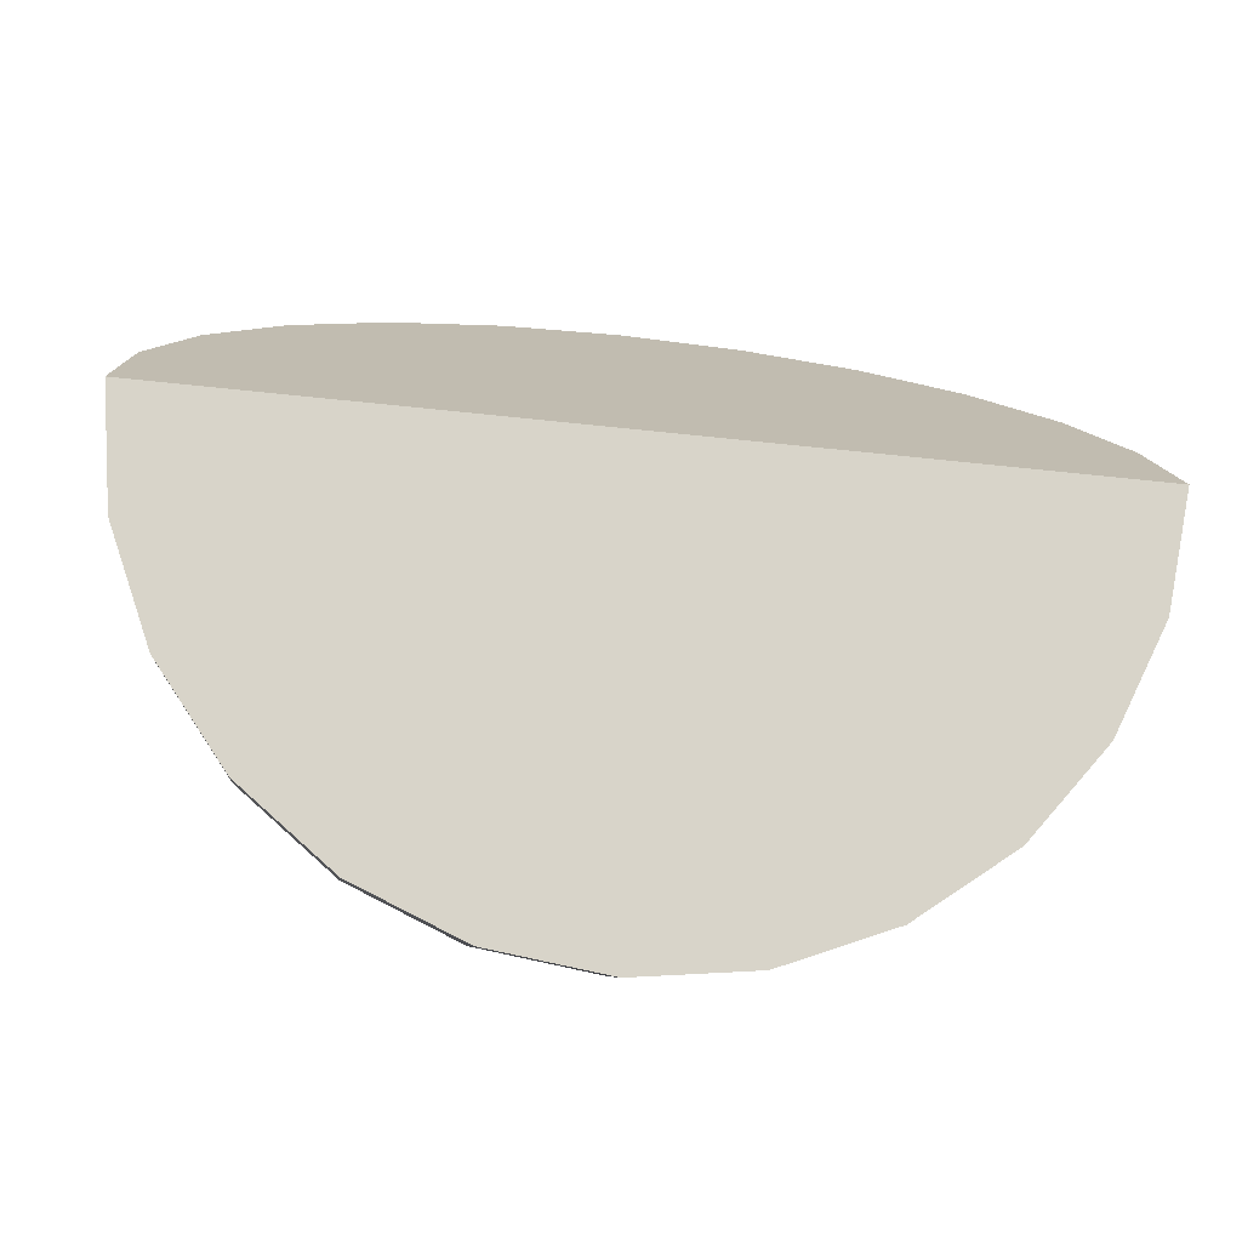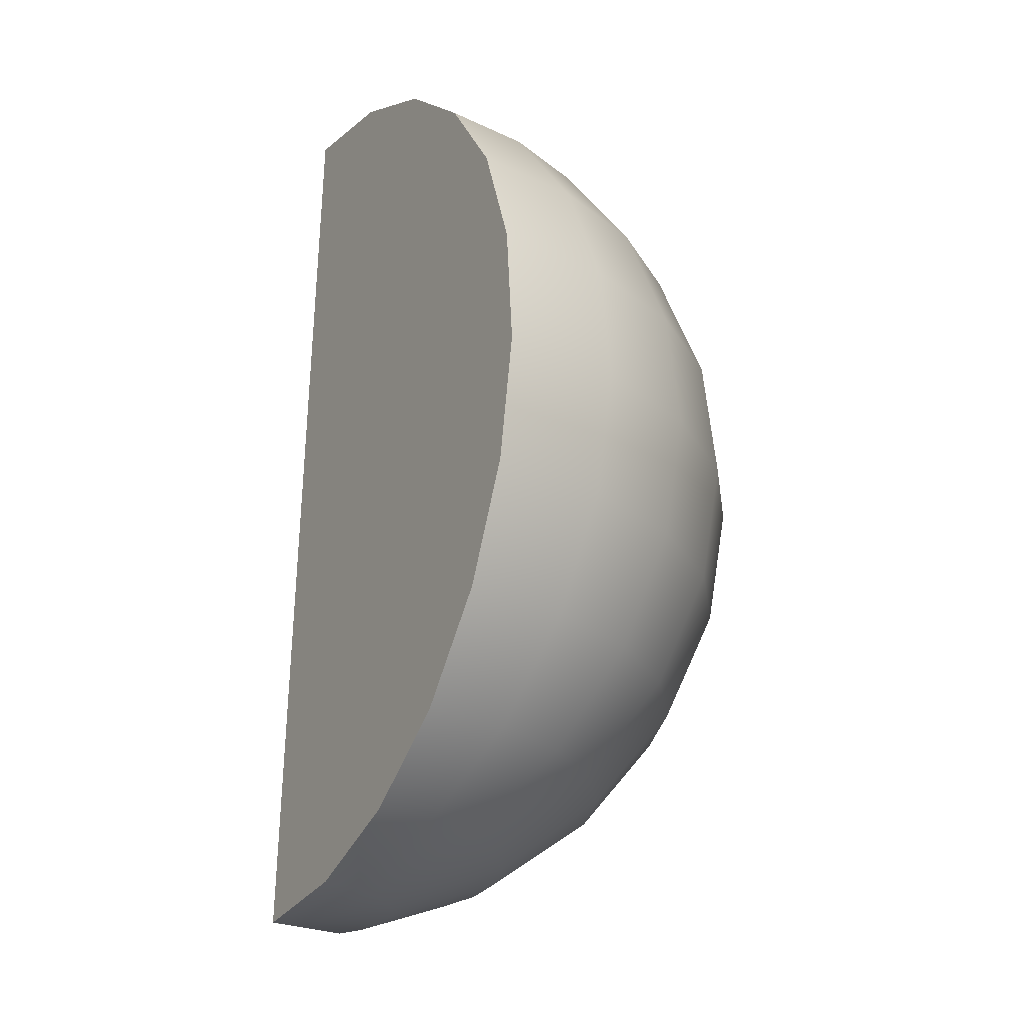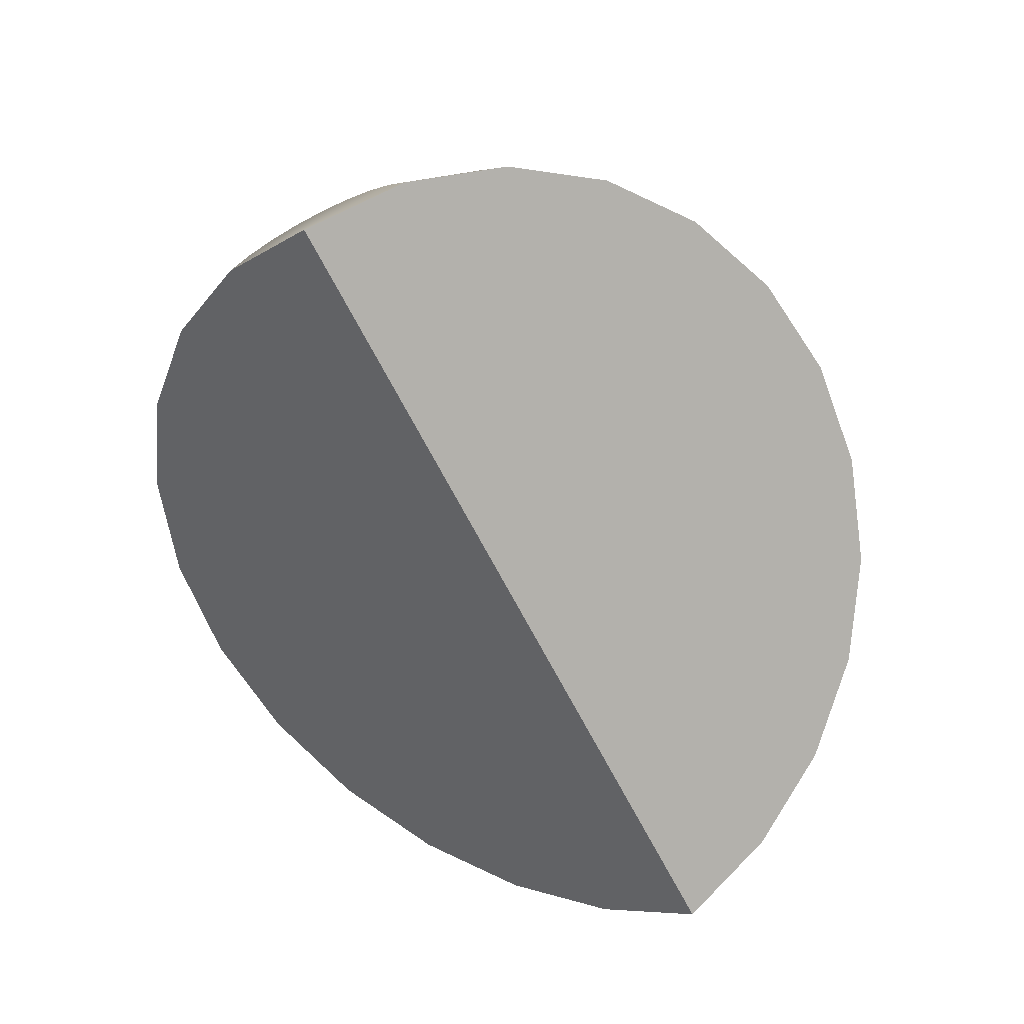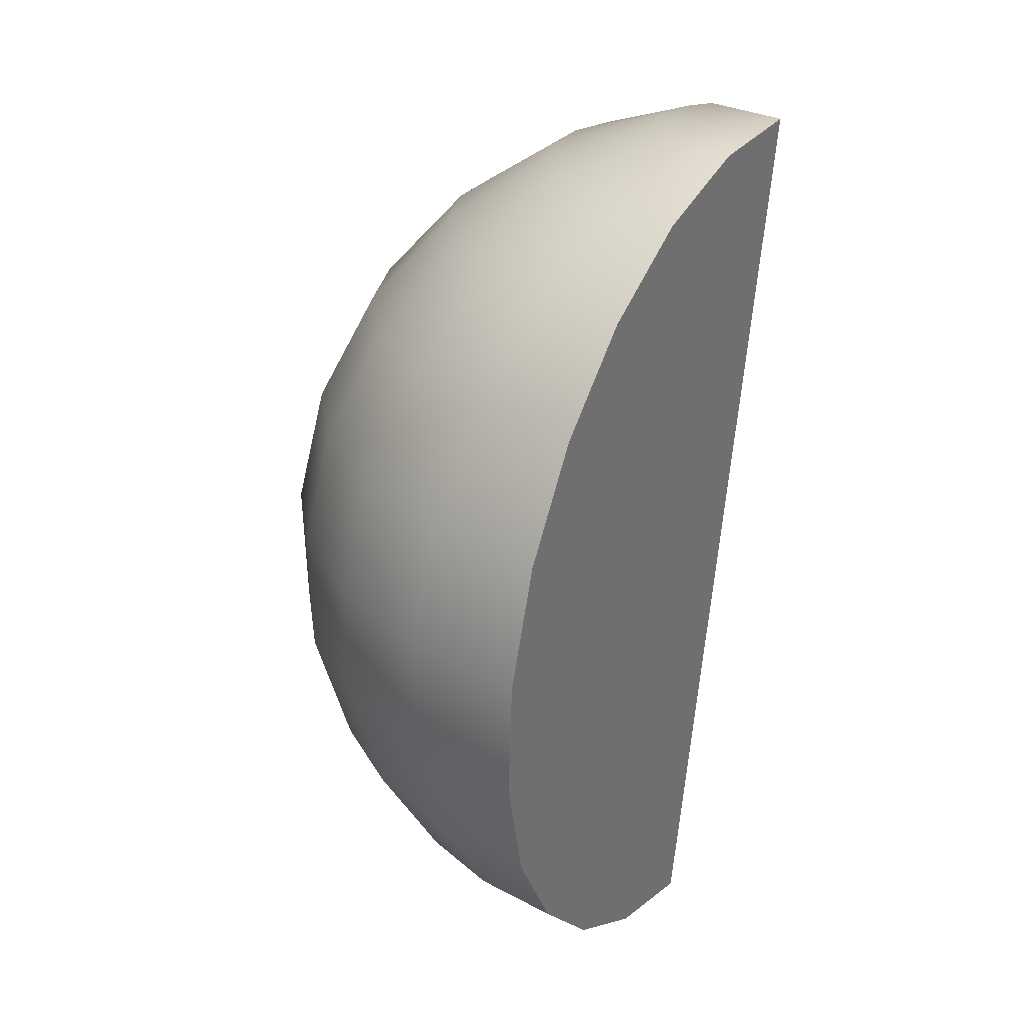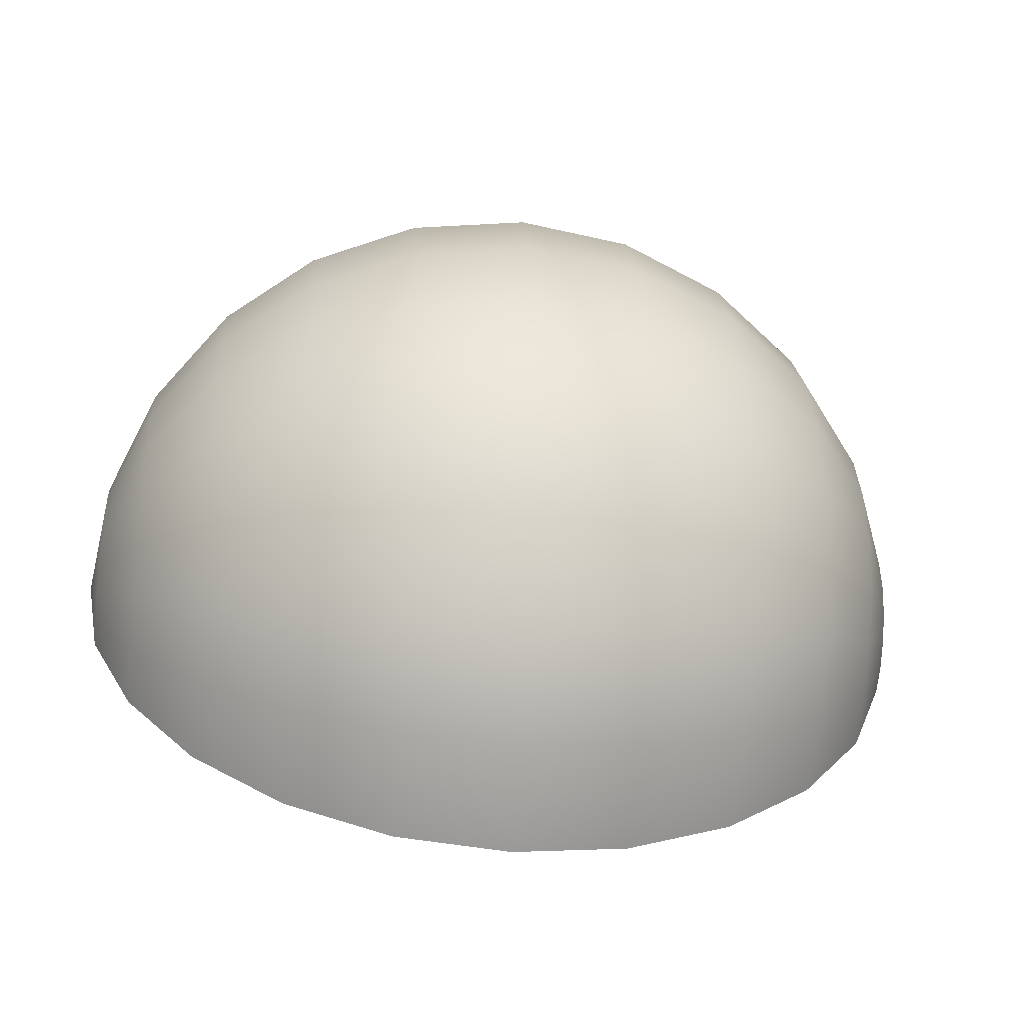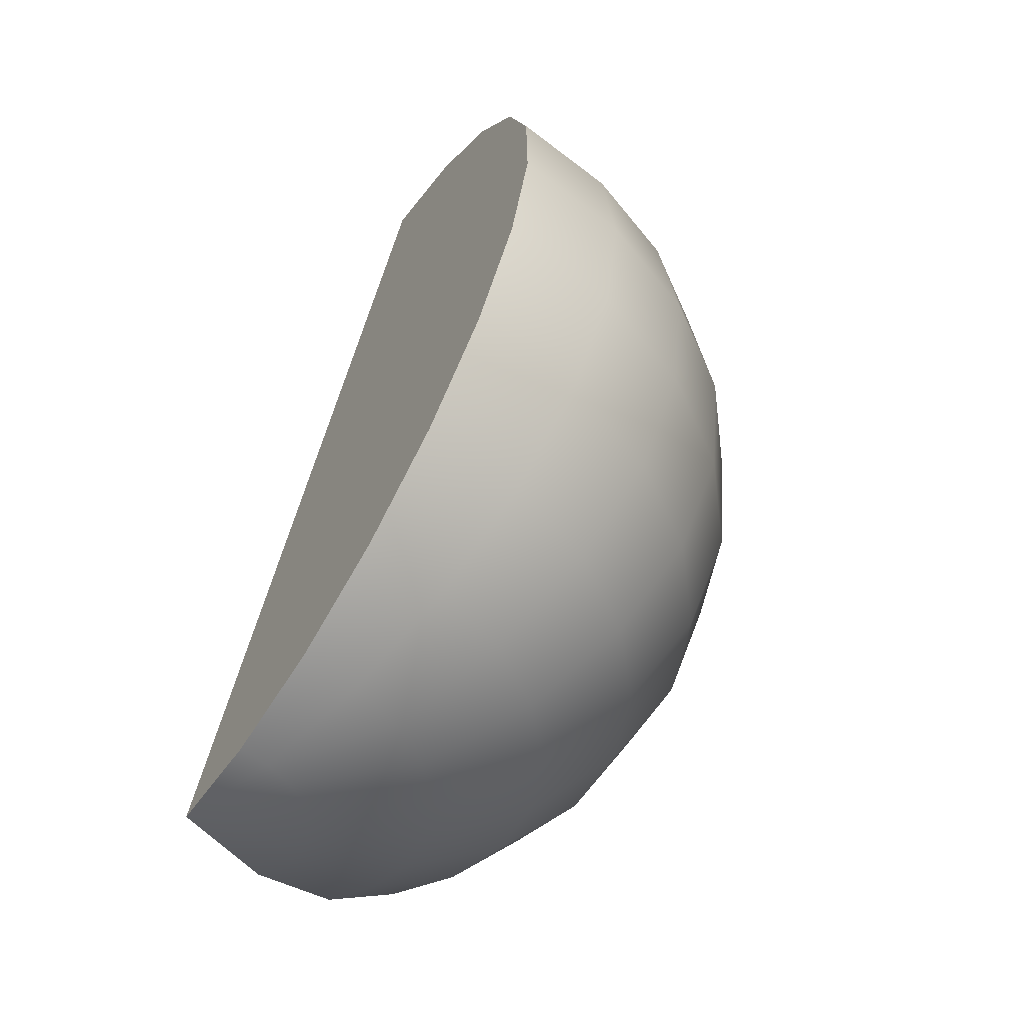
<metadata>
{"format":"obj","ext":"obj","renderer":"f3d","projection":"perspective","resolution":1024,"background":"white","views":[{"elev":-44.3,"azim":-7.6,"up":"+Z"},{"elev":65.8,"azim":91.4,"up":"+Z"},{"elev":-66.6,"azim":-62.9,"up":"+Y"},{"elev":-65.6,"azim":-95.3,"up":"+Z"},{"elev":-31.4,"azim":172.7,"up":"+Z"},{"elev":46.7,"azim":101.3,"up":"+Z"}]}
</metadata>
<code>
g default
v -1.267 -0.3163 -0.234
v -1.267 -0.2637 -0.1654
v -1.267 -0.2306 -0.08558
v -1.139 -0.09817 -0.4521
v -1.139 0.003473 -0.3197
v -1.139 0.06737 -0.1654
v -0.9357 0.08916 -0.6394
v -0.9357 0.2329 -0.4521
v -0.9357 0.3233 -0.234
v -0.6708 0.2329 -0.7832
v -0.6708 0.4089 -0.5537
v -0.6708 0.5196 -0.2866
v -0.3623 0.3233 -0.8735
v -0.3623 0.5196 -0.6176
v -0.3623 0.643 -0.3196
v -0.03121 0.3541 -0.9043
v -0.03123 0.5574 -0.6394
v -0.03125 0.6851 -0.3309
v 0.2998 0.3233 -0.8735
v 0.2998 0.5196 -0.6176
v 0.2998 0.643 -0.3196
v 0.6083 0.2329 -0.7831
v 0.6083 0.4089 -0.5537
v 0.6083 0.5196 -0.2865
v 0.8732 0.08916 -0.6393
v 0.8732 0.2329 -0.452
v 0.8732 0.3233 -0.2339
v 1.077 -0.09817 -0.452
v 1.077 0.003473 -0.3195
v 1.076 0.06737 -0.1653
v 1.204 -0.3163 -0.2338
v 1.204 -0.2637 -0.1653
v 1.204 -0.2306 -0.08543
v -1.139 -0.2306 -0.5538
v -1.267 -0.3849 -0.2866
v -1.267 -0.2193 0.000108
v -1.139 0.08916 0.000116
v -0.9357 -0.09817 -0.7832
v -0.9357 0.3541 0.000128
v -0.6708 0.003473 -0.9592
v -0.6708 0.5574 0.000142
v -0.3623 0.06737 -1.07
v -0.3623 0.6851 0.000161
v -0.0312 0.08916 -1.108
v -0.03127 0.7287 0.00018
v 0.2999 0.06737 -1.07
v 0.2998 0.6851 0.0002
v 0.6084 0.003473 -0.9591
v 0.6083 0.5574 0.000218
v 0.8733 -0.09817 -0.7831
v 0.8732 0.3541 0.000234
v 1.077 -0.2306 -0.5536
v 1.076 0.08916 0.000246
v 1.204 -0.3849 -0.2865
v 1.204 -0.2193 0.000254
v -1.31 -0.5504 0.000105
v 1.248 -0.5504 0.000255
v -1.139 -0.5504 0.000135
v -0.9357 -0.5504 0.000115
v -0.6708 -0.5504 0.000107
v -0.3623 -0.5504 0.000109
v -0.03127 -0.5504 0.000123
v 0.2998 -0.5504 0.000148
v 0.6083 -0.5504 0.000221
v 0.8732 -0.5504 0.000222
v 1.076 -0.5504 0.000266
v -1.139 -0.3849 -0.2866
v -0.9357 -0.3849 -0.2866
v -0.6708 -0.3849 -0.2866
v -0.3623 -0.3849 -0.2866
v -0.03125 -0.3849 -0.2866
v 0.2998 -0.3849 -0.2865
v 0.6083 -0.3849 -0.2865
v 0.8732 -0.3849 -0.2865
v 1.077 -0.3849 -0.2865
v 0.8732 -0.2306 -0.5536
v 0.6083 -0.2306 -0.5537
v 0.2998 -0.2306 -0.5537
v -0.03123 -0.2306 -0.5537
v -0.3623 -0.2306 -0.5537
v -0.6708 -0.2306 -0.5537
v -0.9357 -0.2306 -0.5538
v -0.6708 -0.09817 -0.7832
v -0.3623 -0.09817 -0.7832
v -0.03122 -0.09817 -0.7831
v 0.2998 -0.09817 -0.7831
v 0.6083 -0.09817 -0.7831
v 0.2999 0.003472 -0.9591
v -0.03121 0.003471 -0.9592
v -0.3623 0.003472 -0.9592
v -1.267 -0.2306 0.08579
v -1.267 -0.2637 0.1656
v -1.267 -0.3163 0.2342
v -1.139 0.06737 0.1656
v -1.139 0.003473 0.3199
v -1.139 -0.09817 0.4524
v -0.9358 0.3233 0.2342
v -0.9358 0.2329 0.4524
v -0.9358 0.08916 0.6397
v -0.6708 0.5196 0.2868
v -0.6709 0.4089 0.554
v -0.6709 0.2329 0.7834
v -0.3623 0.643 0.3199
v -0.3624 0.5196 0.6179
v -0.3624 0.3233 0.8738
v -0.03129 0.6851 0.3312
v -0.03131 0.5574 0.6397
v -0.03132 0.3541 0.9047
v 0.2998 0.643 0.32
v 0.2998 0.5196 0.618
v 0.2997 0.3233 0.8739
v 0.6083 0.5196 0.2869
v 0.6083 0.4089 0.5541
v 0.6082 0.2329 0.7835
v 0.8732 0.3233 0.2343
v 0.8732 0.2329 0.4525
v 0.8732 0.08916 0.6398
v 1.076 0.06737 0.1658
v 1.076 0.003473 0.32
v 1.076 -0.09817 0.4525
v 1.204 -0.2306 0.08594
v 1.204 -0.2637 0.1658
v 1.204 -0.3163 0.2343
v -1.267 -0.3849 0.2868
v -1.139 -0.2306 0.554
v -0.9358 -0.09817 0.7834
v -0.6709 0.003473 0.9595
v -0.3624 0.06737 1.07
v -0.03133 0.08916 1.108
v 0.2997 0.06737 1.07
v 0.6082 0.003473 0.9596
v 0.8732 -0.09817 0.7835
v 1.076 -0.2306 0.5541
v 1.204 -0.3849 0.287
v -1.139 -0.3849 0.2868
v -0.9358 -0.3849 0.2868
v -0.6708 -0.3848 0.2868
v -0.3623 -0.3848 0.2868
v -0.03129 -0.3848 0.2868
v 0.2998 -0.3848 0.2869
v 0.6083 -0.3849 0.2869
v 0.8732 -0.3849 0.2869
v 1.076 -0.3849 0.287
v -0.6709 -0.09816 0.7834
v -0.3624 -0.09815 0.7834
v -0.03131 -0.09815 0.7835
v 0.2997 -0.09815 0.7835
v 0.6082 -0.09817 0.7835
v -0.9358 -0.2306 0.554
v -0.6709 -0.2306 0.554
v -0.3624 -0.2306 0.554
v -0.0313 -0.2306 0.554
v 0.2998 -0.2306 0.554
v 0.6083 -0.2306 0.5541
v 0.8732 -0.2306 0.5541
v -0.3624 0.003478 0.9595
v -0.03132 0.00348 0.9595
v 0.2997 0.003478 0.9595
g FoodMediumRUpperArm
f 35 1 4 34
f 1 2 5 4
f 2 3 6 5
f 3 36 37 6
f 34 4 7 38
f 4 5 8 7
f 5 6 9 8
f 6 37 39 9
f 38 7 10 40
f 7 8 11 10
f 8 9 12 11
f 9 39 41 12
f 40 10 13 42
f 10 11 14 13
f 11 12 15 14
f 12 41 43 15
f 42 13 16 44
f 13 14 17 16
f 14 15 18 17
f 15 43 45 18
f 44 16 19 46
f 16 17 20 19
f 17 18 21 20
f 18 45 47 21
f 46 19 22 48
f 19 20 23 22
f 20 21 24 23
f 21 47 49 24
f 48 22 25 50
f 22 23 26 25
f 23 24 27 26
f 24 49 51 27
f 50 25 28 52
f 25 26 29 28
f 26 27 30 29
f 27 51 53 30
f 52 28 31 54
f 28 29 32 31
f 29 30 33 32
f 30 53 55 33
f 1 35 56
f 2 1 56
f 3 2 56
f 36 3 56
f 54 31 57
f 31 32 57
f 32 33 57
f 33 55 57
f 35 67 58 56
f 67 68 59 58
f 68 69 60 59
f 69 70 61 60
f 70 71 62 61
f 71 72 63 62
f 72 73 64 63
f 73 74 65 64
f 74 75 66 65
f 75 54 57 66
f 35 34 67
f 34 38 82
f 38 83 81 82
f 83 84 80 81
f 84 85 79 80
f 85 86 78 79
f 86 87 77 78
f 87 50 76 77
f 50 52 76
f 52 54 75
f 76 52 75 74
f 77 76 74 73
f 78 77 73 72
f 79 78 72 71
f 80 79 71 70
f 81 80 70 69
f 82 81 69 68
f 34 82 68 67
f 38 40 83
f 40 42 90
f 42 44 89 90
f 44 46 88 89
f 46 48 88
f 48 50 87
f 88 48 87 86
f 89 88 86 85
f 90 89 85 84
f 40 90 84 83
f 36 91 94 37
f 91 92 95 94
f 92 93 96 95
f 93 124 125 96
f 37 94 97 39
f 94 95 98 97
f 95 96 99 98
f 96 125 126 99
f 39 97 100 41
f 97 98 101 100
f 98 99 102 101
f 99 126 127 102
f 41 100 103 43
f 100 101 104 103
f 101 102 105 104
f 102 127 128 105
f 43 103 106 45
f 103 104 107 106
f 104 105 108 107
f 105 128 129 108
f 45 106 109 47
f 106 107 110 109
f 107 108 111 110
f 108 129 130 111
f 47 109 112 49
f 109 110 113 112
f 110 111 114 113
f 111 130 131 114
f 49 112 115 51
f 112 113 116 115
f 113 114 117 116
f 114 131 132 117
f 51 115 118 53
f 115 116 119 118
f 116 117 120 119
f 117 132 133 120
f 53 118 121 55
f 118 119 122 121
f 119 120 123 122
f 120 133 134 123
f 91 36 56
f 92 91 56
f 93 92 56
f 124 93 56
f 55 121 57
f 121 122 57
f 122 123 57
f 123 134 57
f 125 124 135
f 126 125 149
f 127 126 144
f 128 127 156
f 129 128 156 157
f 130 129 157 158
f 131 130 158
f 132 131 148
f 133 132 155
f 134 133 143
f 135 124 56 58
f 136 135 58 59
f 137 136 59 60
f 138 137 60 61
f 139 138 61 62
f 140 139 62 63
f 141 140 63 64
f 142 141 64 65
f 143 142 65 66
f 134 143 66 57
f 144 126 149 150
f 145 144 150 151
f 146 145 151 152
f 147 146 152 153
f 148 147 153 154
f 132 148 154 155
f 149 125 135 136
f 150 149 136 137
f 151 150 137 138
f 152 151 138 139
f 153 152 139 140
f 154 153 140 141
f 155 154 141 142
f 133 155 142 143
f 156 127 144 145
f 157 156 145 146
f 158 157 146 147
f 131 158 147 148

</code>
